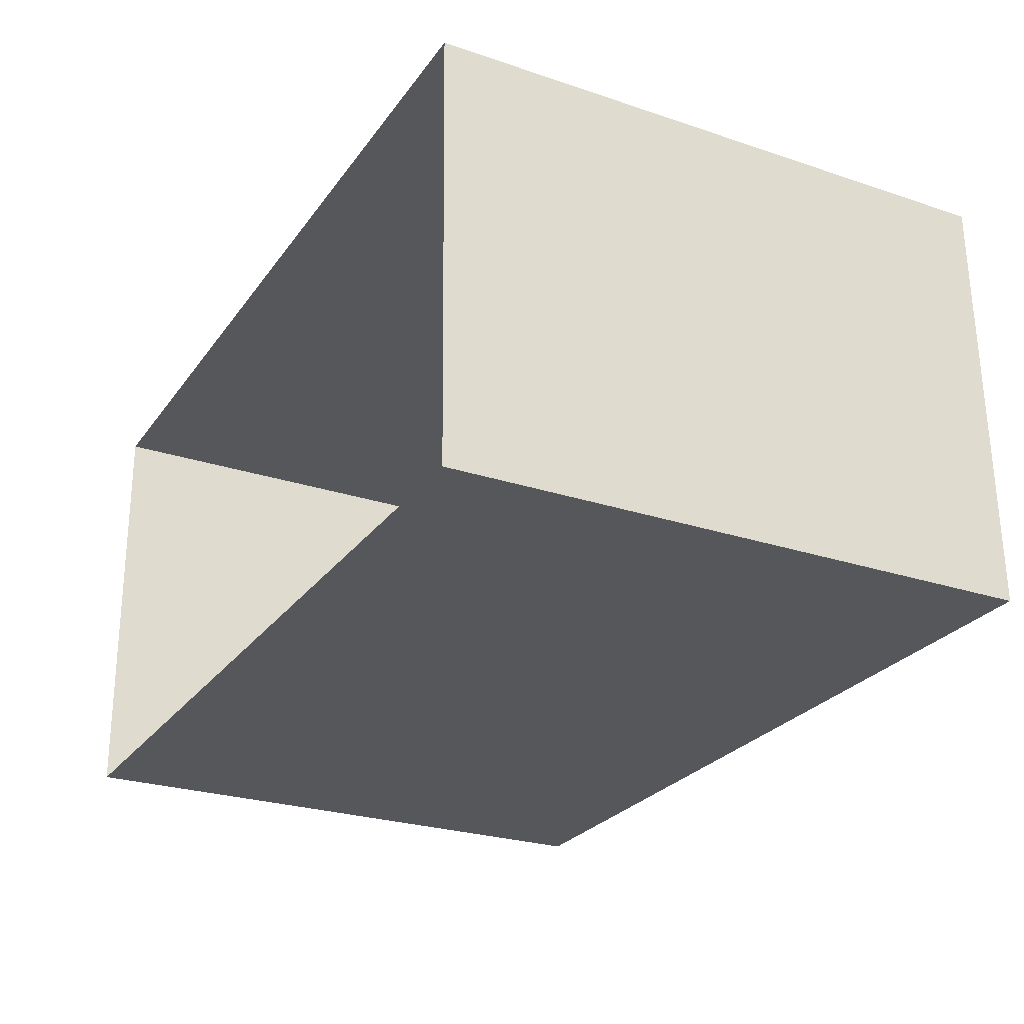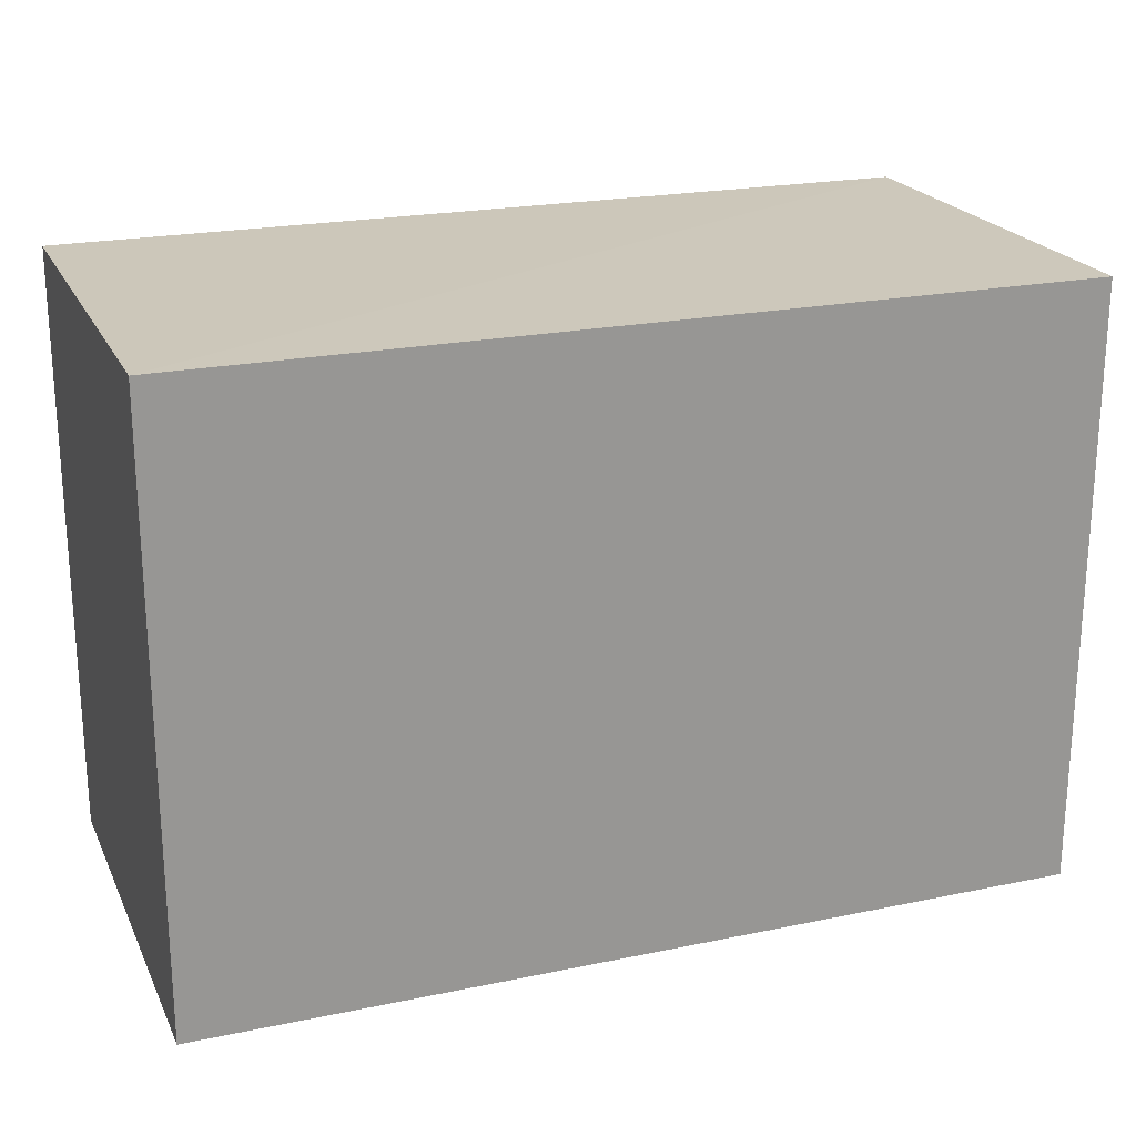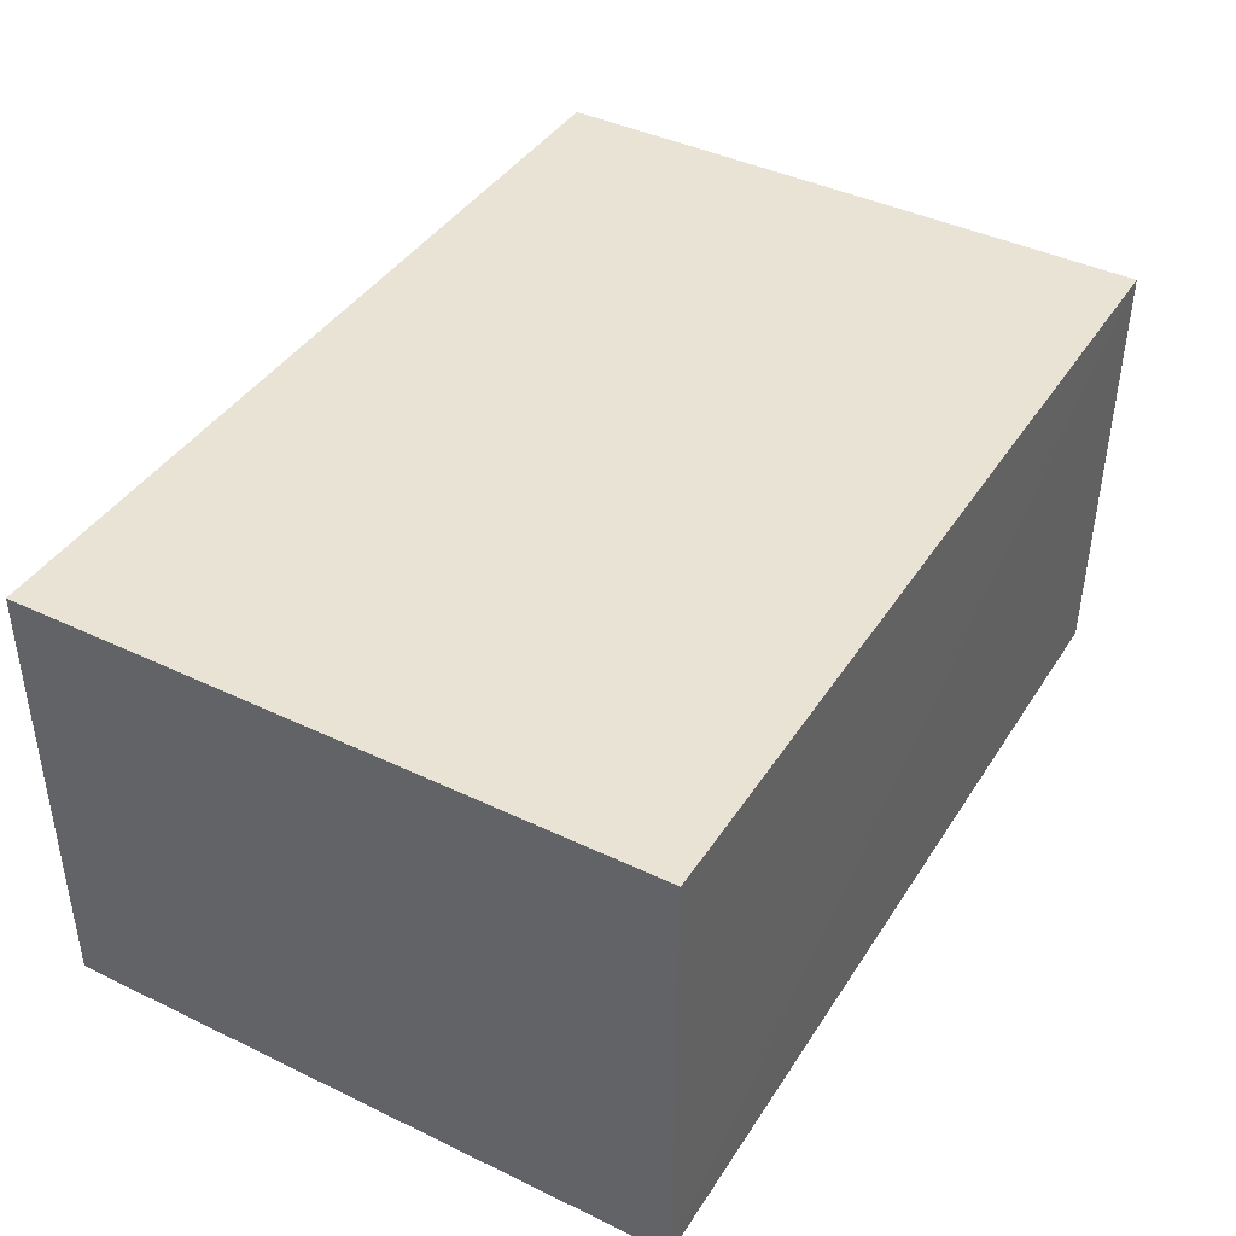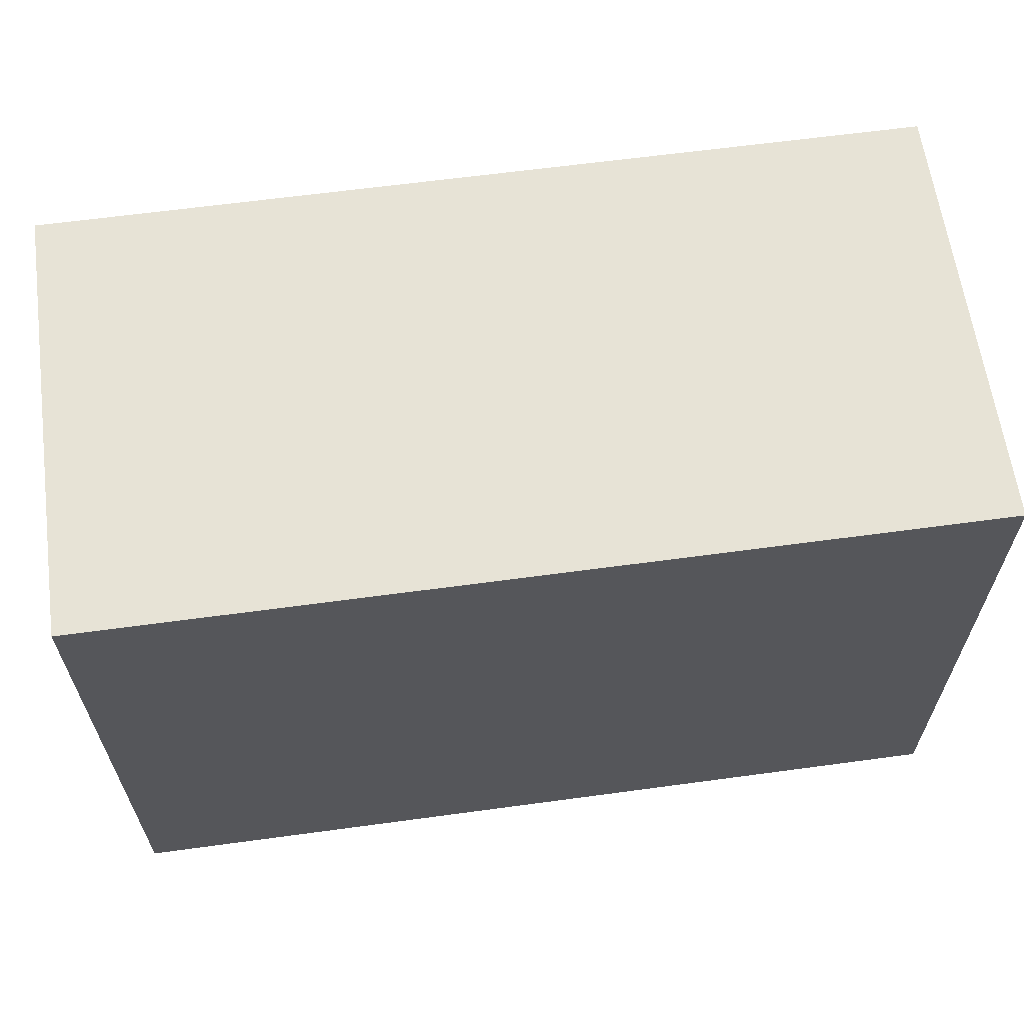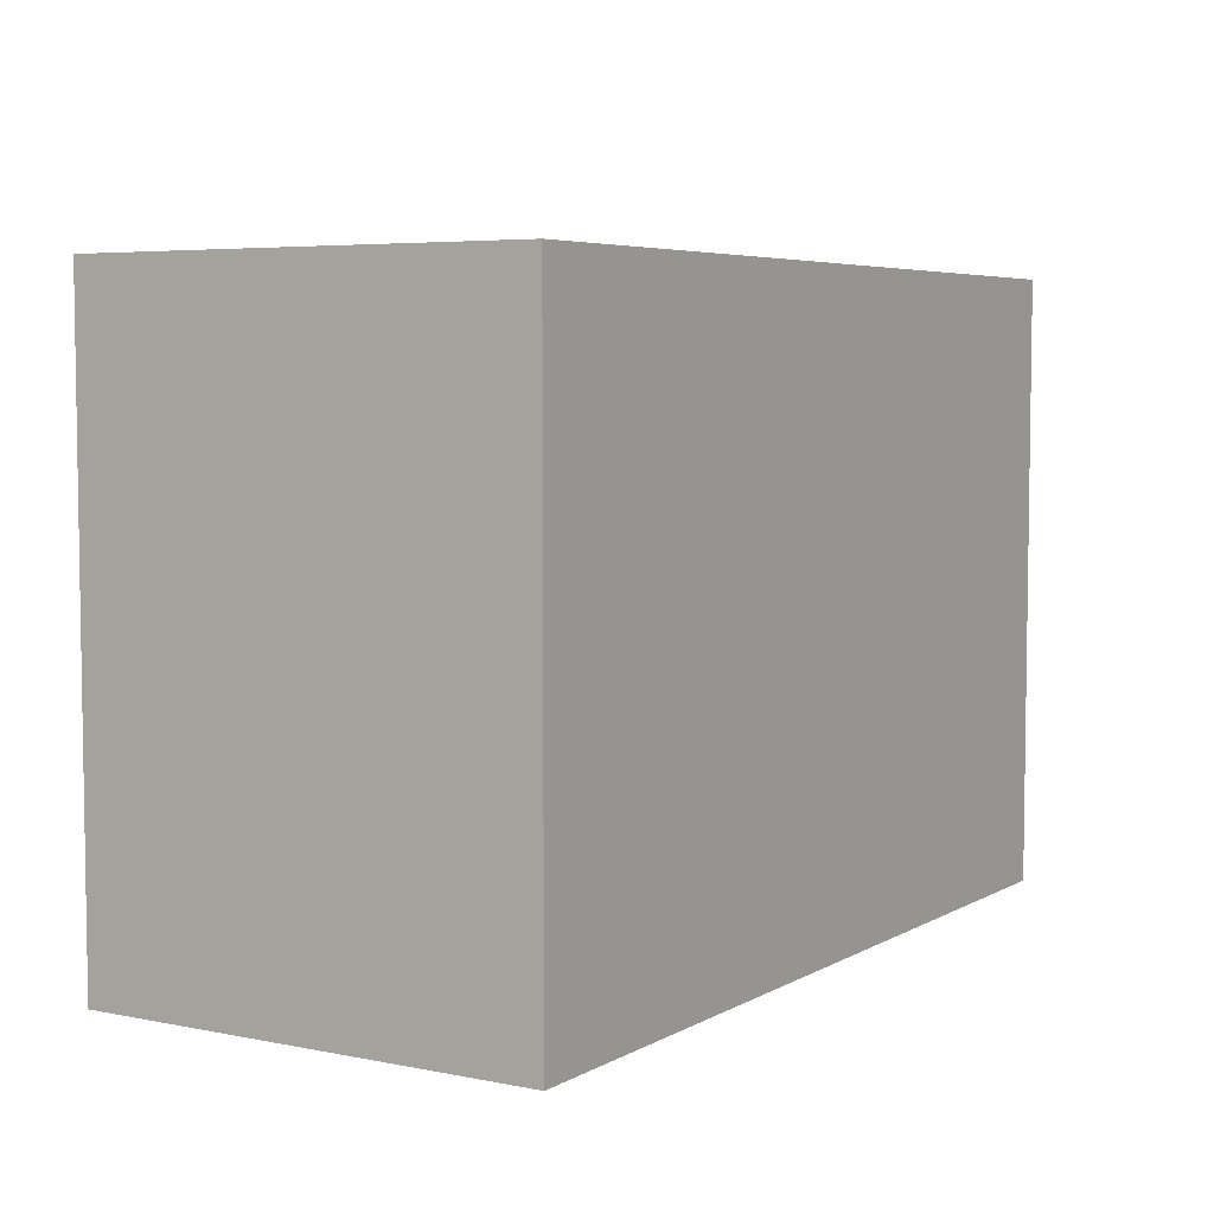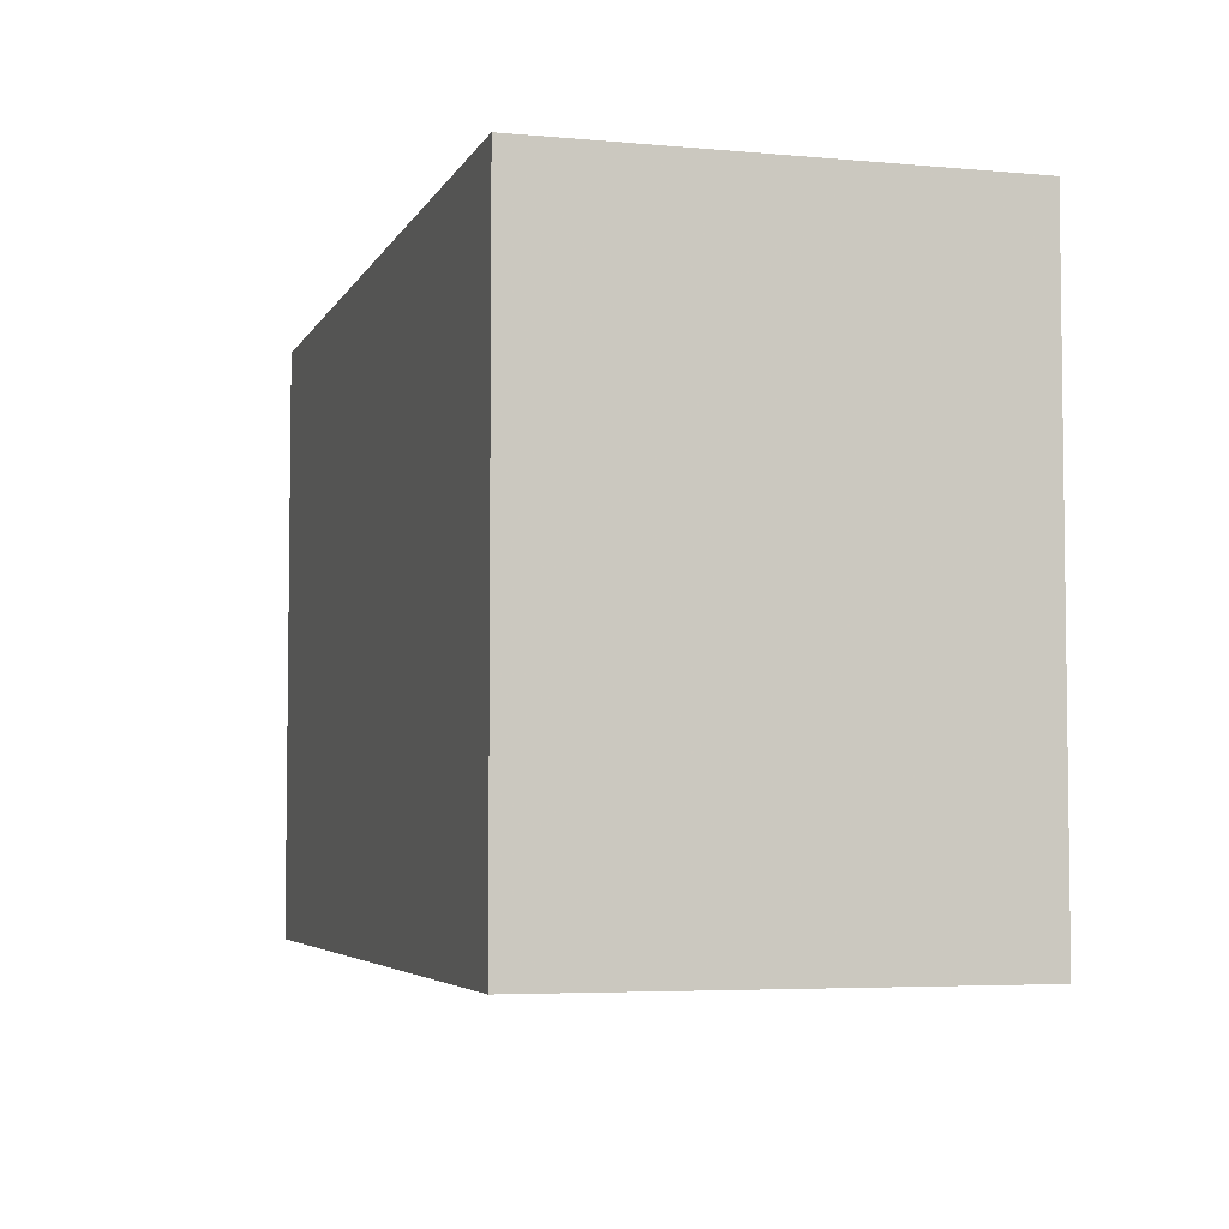
<metadata>
{"format":"obj","ext":"obj","renderer":"f3d","projection":"perspective","resolution":1024,"background":"white","views":[{"elev":-25.7,"azim":-118.1,"up":"+Y"},{"elev":21.7,"azim":159.0,"up":"+Z"},{"elev":41.9,"azim":-60.2,"up":"+Y"},{"elev":62.7,"azim":-8.6,"up":"+Z"},{"elev":5.3,"azim":121.1,"up":"+Z"},{"elev":-4.7,"azim":72.8,"up":"+Z"}]}
</metadata>
<code>
v -3.718e+05 -1.036e+05 33.33
v -3.718e+05 -1.036e+05 33.33
v -3.718e+05 -1.036e+05 33.33
v -3.718e+05 -1.036e+05 33.32
v -3.718e+05 -1.036e+05 39.44
v -3.718e+05 -1.036e+05 39.43
v -3.718e+05 -1.036e+05 39.44
v -3.718e+05 -1.036e+05 39.44
f 1 2 3
f 4 1 3
f 5 6 7
f 8 5 7
f 5 1 4
f 6 5 4
f 8 2 1
f 5 8 1
f 7 4 3
f 7 6 4
f 8 3 2
f 8 7 3

</code>
